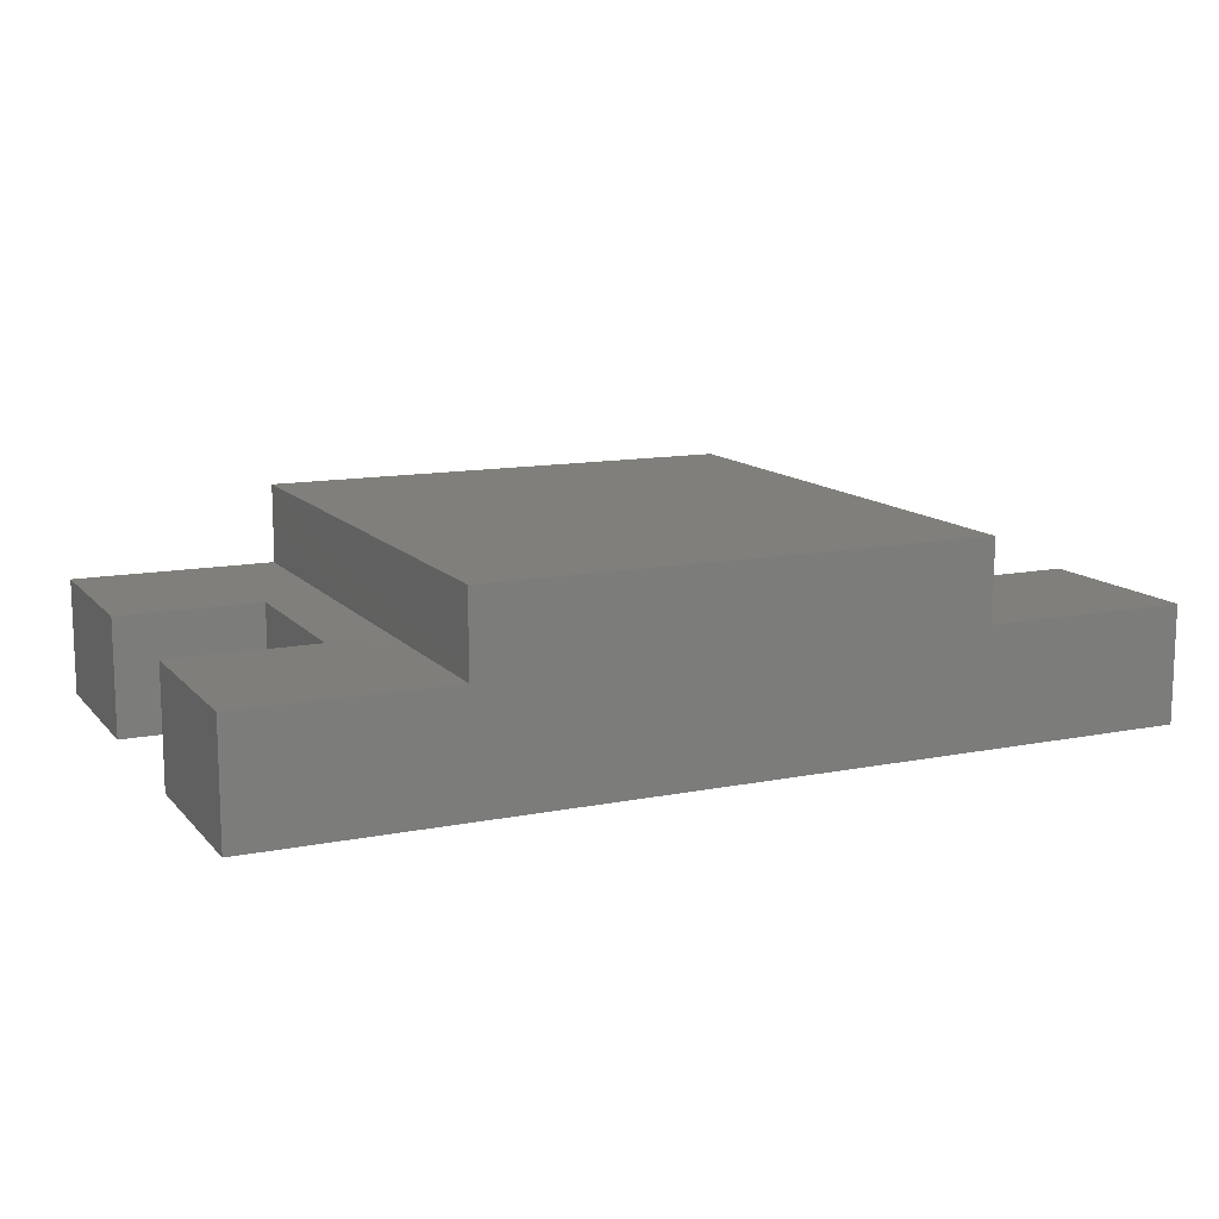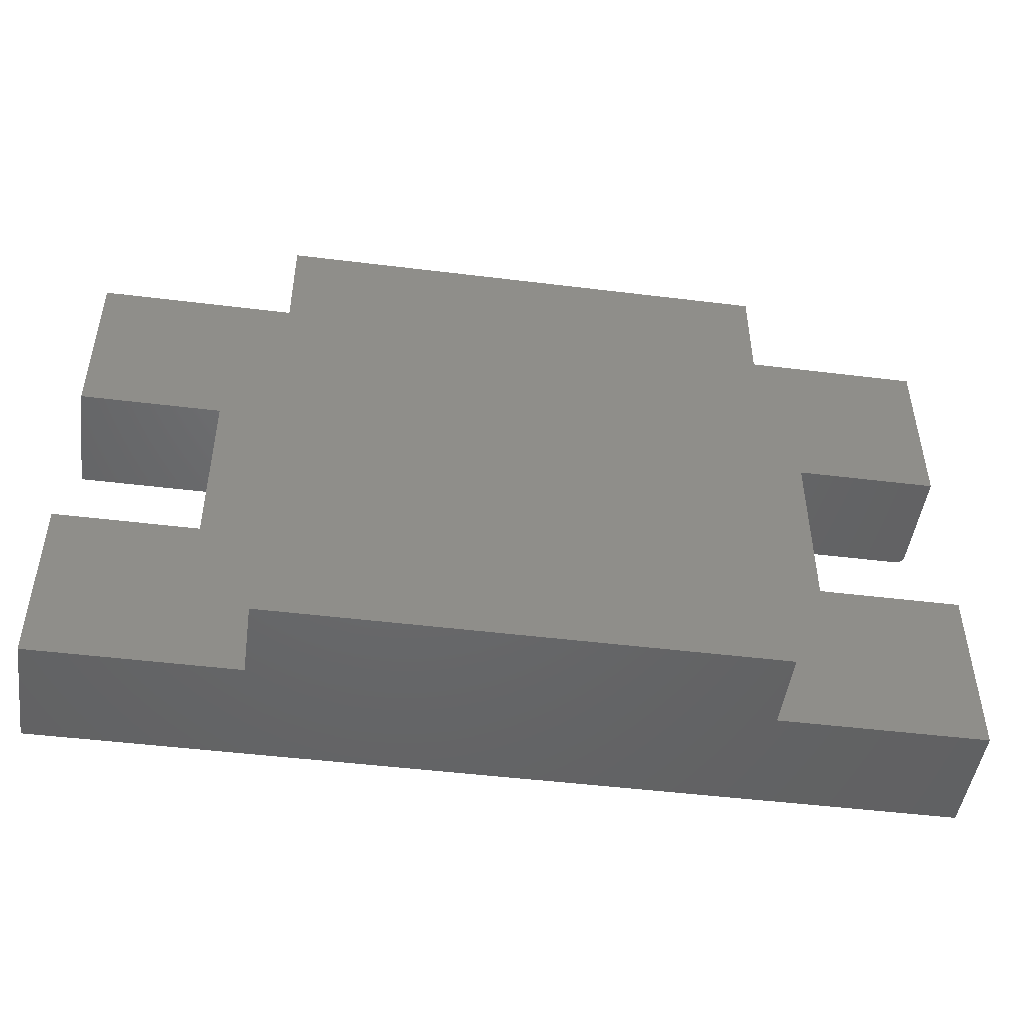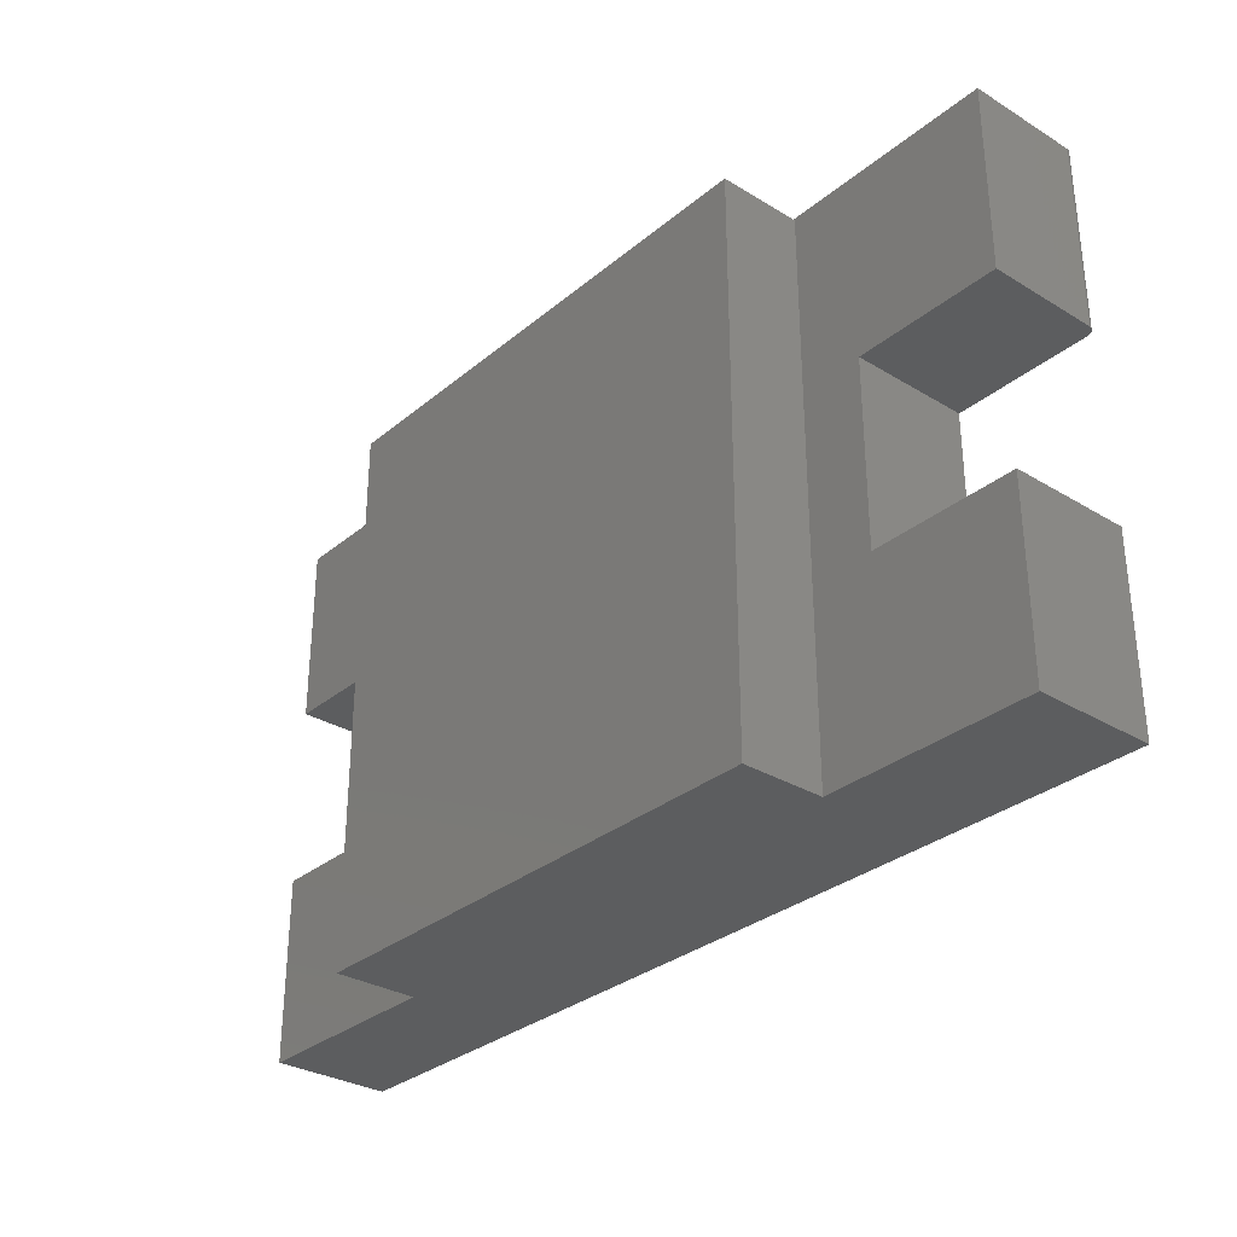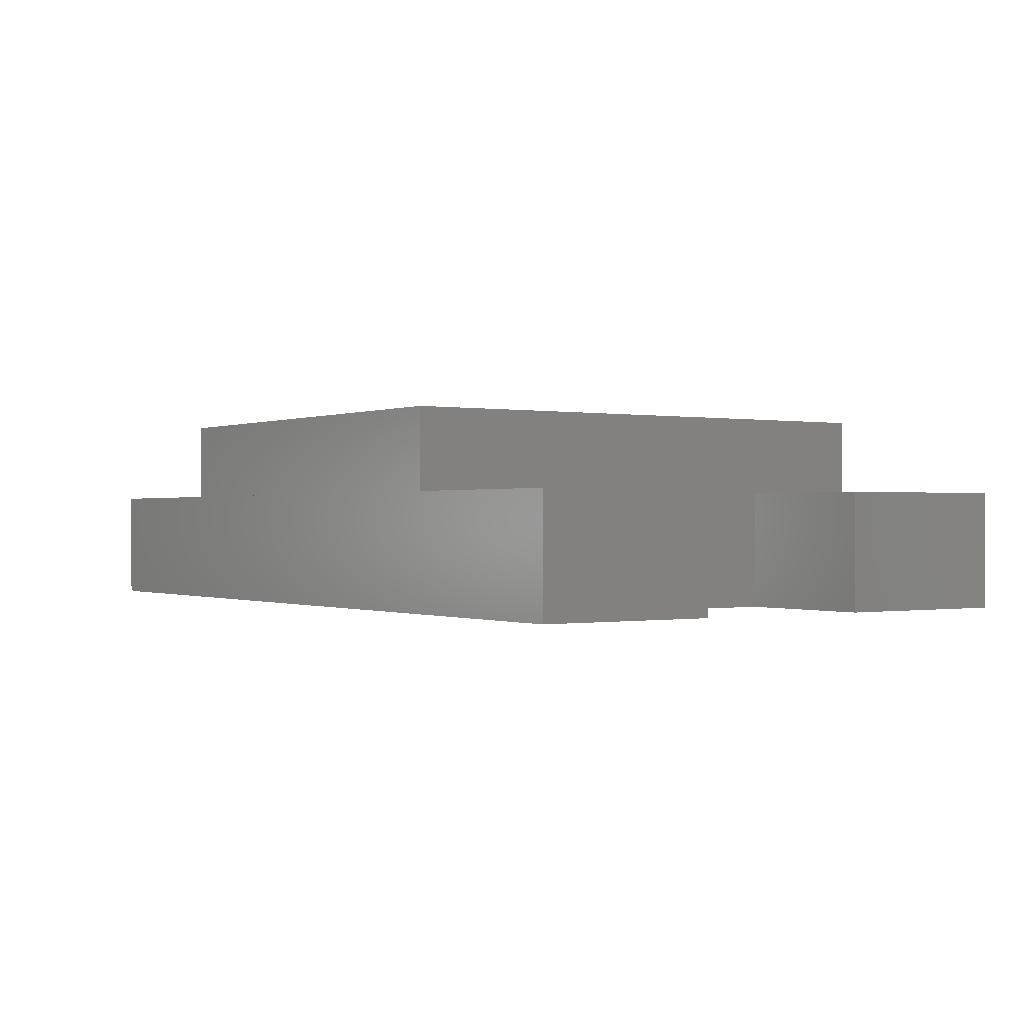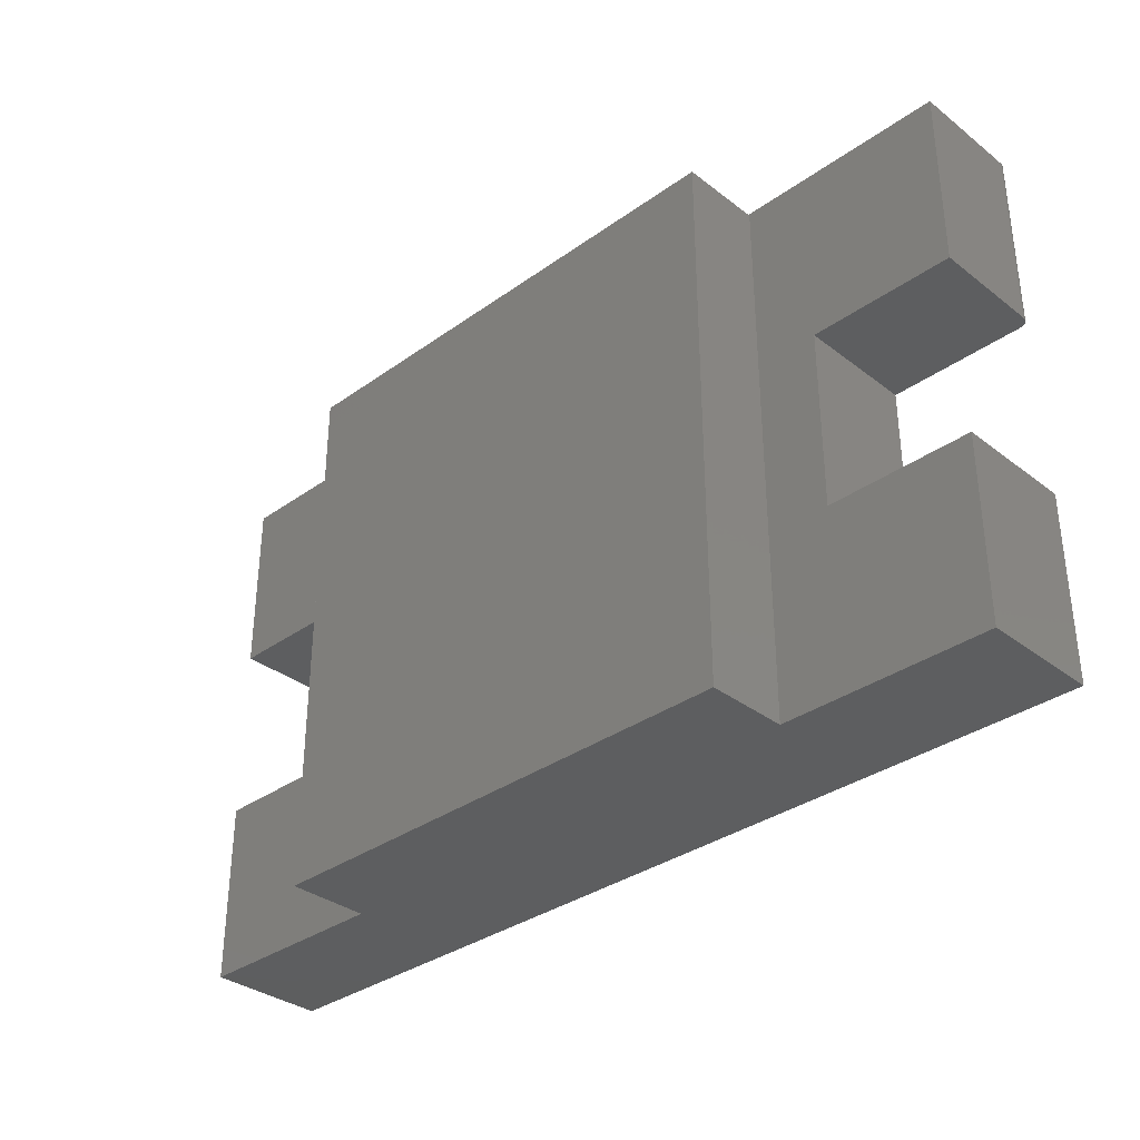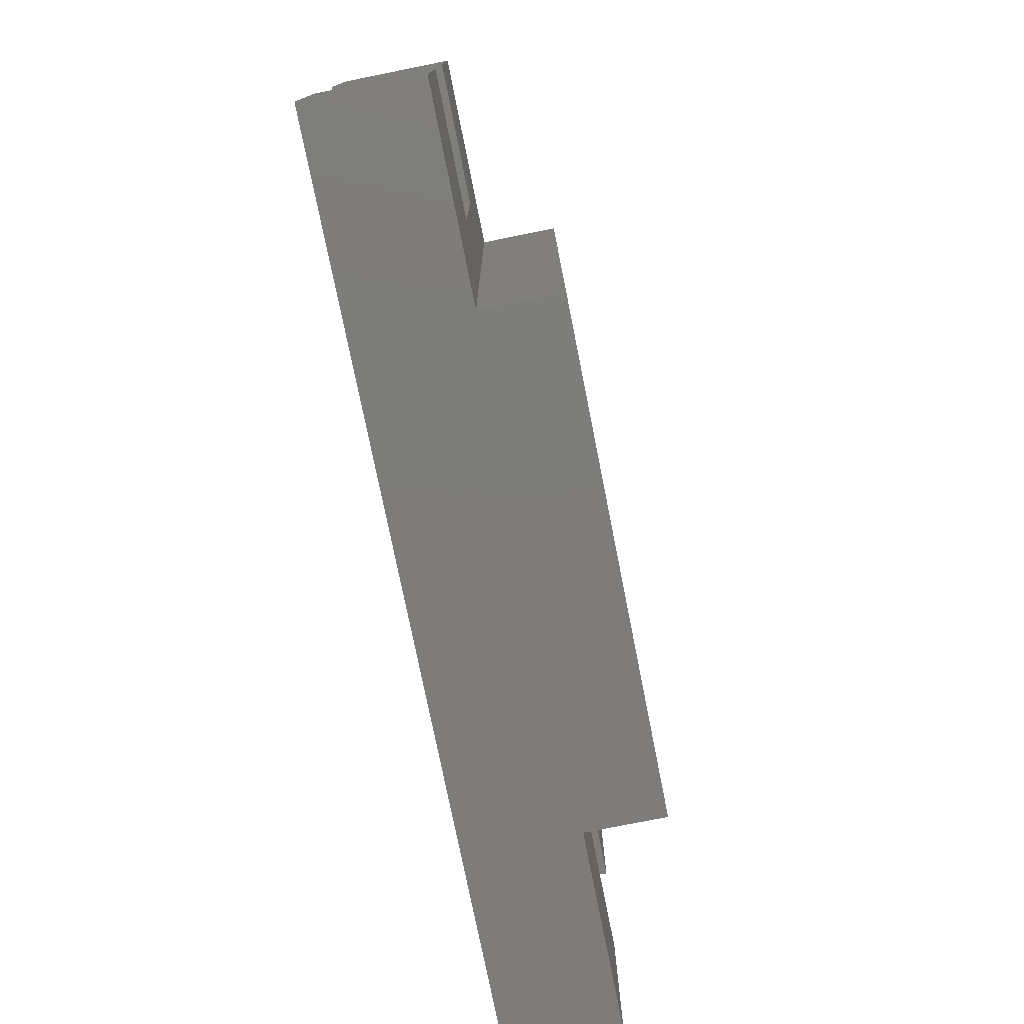
<metadata>
{"format":"stl","ext":"stl","renderer":"f3d","projection":"perspective","resolution":1024,"background":"white","views":[{"elev":12.5,"azim":-24.9,"up":"+Z"},{"elev":-47.8,"azim":-7.9,"up":"+Y"},{"elev":-31.2,"azim":49.3,"up":"+Y"},{"elev":-0.3,"azim":-123.8,"up":"+Z"},{"elev":-34.0,"azim":44.0,"up":"+Y"},{"elev":-76.2,"azim":-78.7,"up":"+Y"}]}
</metadata>
<code>
# stl→obj: 48 verts, 92 faces
v 0.75 -0.25 0
v 0.75 -0.25 0.1016
v 0.5692 -0.25 0.1016
v 0.1328 -0.25 0.1016
v -0.04688 -0.25 0.1016
v -0.04688 -0.25 0
v 0.5692 -0.25 0.1719
v 0.1328 -0.25 0.1719
v 0.1328 0.2266 0.1719
v 0.5692 0.2266 0.1719
v 0.75 0.2281 0.1016
v -0.04688 0.2281 0.1016
v 0.1328 0.2266 0.1016
v 0.5692 0.2266 0.1016
v 0.6242 0.06875 0.1016
v 0.75 0.06875 0.1016
v -0.04688 0.06875 0.1016
v 0.07895 0.06875 0.1016
v 0.07895 -0.09062 0.1016
v -0.04688 -0.09062 0.1016
v 0.6242 -0.09062 0.1016
v 0.75 -0.09062 0.1016
v 0.7422 0.2281 0
v 0.7422 0.06875 0
v 0.6242 0.06875 0
v 0.07895 0.06875 0
v -0.04688 0.06875 0
v -0.04688 0.2281 0
v -0.04688 -0.09062 0
v 0.07895 -0.09062 0
v 0.6242 -0.09062 0
v 0.75 -0.09062 0
v 0.7465 0.2281 0.001317
v 0.7437 0.2281 0.0001501
v 0.7452 0.2281 0.0005947
v 0.7487 0.2281 0.003472
v 0.75 0.2281 0.007812
v 0.7498 0.2281 0.006288
v 0.7494 0.2281 0.004823
v 0.7477 0.2281 0.002288
v 0.75 0.06875 0.007812
v 0.7437 0.06875 0.0001501
v 0.7452 0.06875 0.0005947
v 0.7465 0.06875 0.001317
v 0.7477 0.06875 0.002288
v 0.7487 0.06875 0.003472
v 0.7494 0.06875 0.004823
v 0.7498 0.06875 0.006288
f 1 2 3
f 1 3 4
f 1 4 5
f 1 5 6
f 7 8 3
f 3 8 4
f 8 7 9
f 9 7 10
f 11 12 13
f 11 13 14
f 11 14 15
f 11 15 16
f 12 17 13
f 13 17 18
f 13 18 4
f 4 18 19
f 4 19 5
f 5 19 20
f 15 14 21
f 21 14 3
f 21 3 22
f 22 3 2
f 9 13 8
f 8 13 4
f 10 14 9
f 9 14 13
f 7 3 10
f 10 3 14
f 23 24 25
f 23 25 26
f 23 26 27
f 23 27 28
f 6 29 30
f 6 30 31
f 6 31 32
f 6 32 1
f 30 26 31
f 31 26 25
f 23 33 34
f 33 35 34
f 36 11 37
f 36 37 38
f 36 38 39
f 12 11 36
f 12 36 40
f 12 40 33
f 12 33 23
f 12 23 28
f 16 41 11
f 11 41 37
f 24 15 25
f 42 43 44
f 42 44 45
f 42 45 46
f 42 46 47
f 42 47 48
f 42 48 41
f 16 15 24
f 16 24 42
f 16 42 41
f 24 23 42
f 42 23 34
f 42 34 43
f 43 34 35
f 43 35 44
f 44 35 33
f 44 33 45
f 45 33 40
f 45 40 46
f 46 40 36
f 46 36 47
f 47 36 39
f 47 39 48
f 48 39 38
f 48 38 41
f 41 38 37
f 20 29 5
f 5 29 6
f 19 30 20
f 20 30 29
f 18 26 19
f 19 26 30
f 17 27 18
f 18 27 26
f 12 28 17
f 17 28 27
f 21 31 15
f 15 31 25
f 22 32 21
f 21 32 31
f 2 1 22
f 22 1 32

</code>
